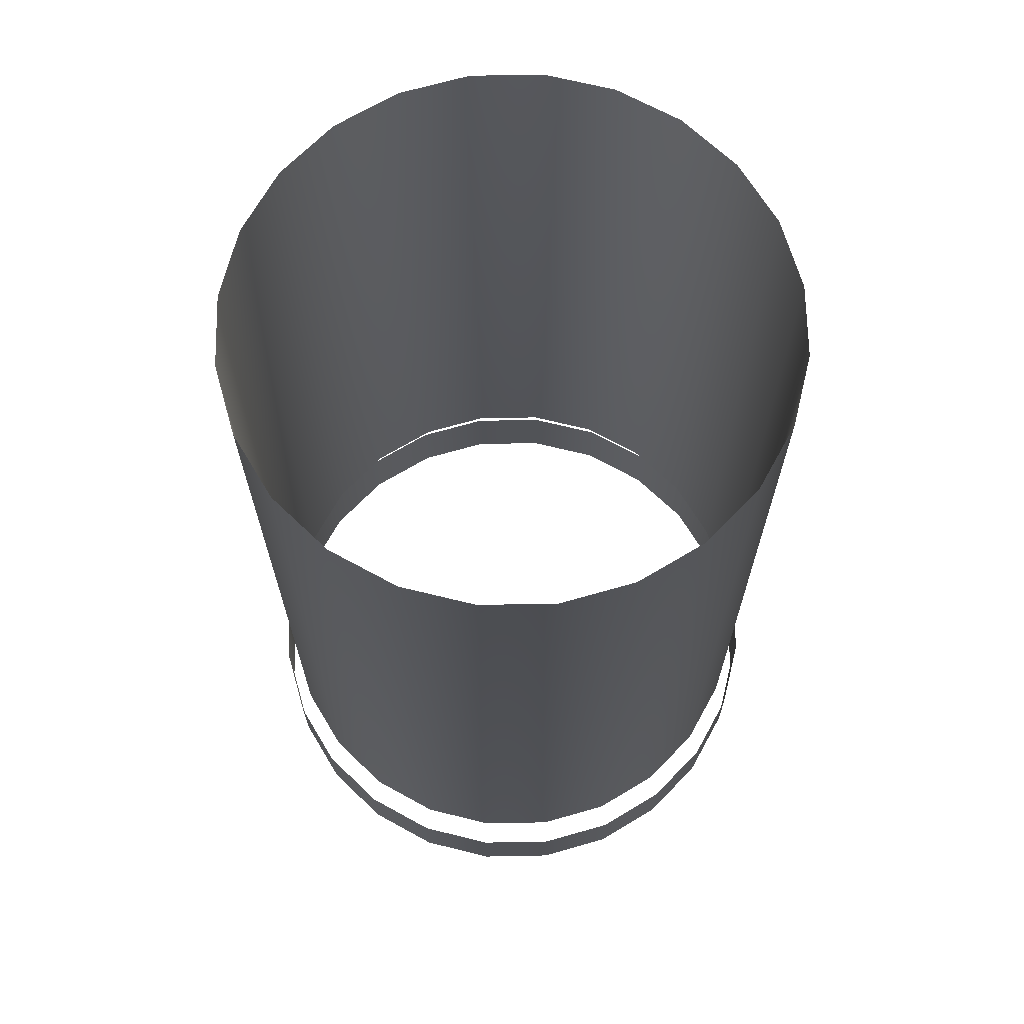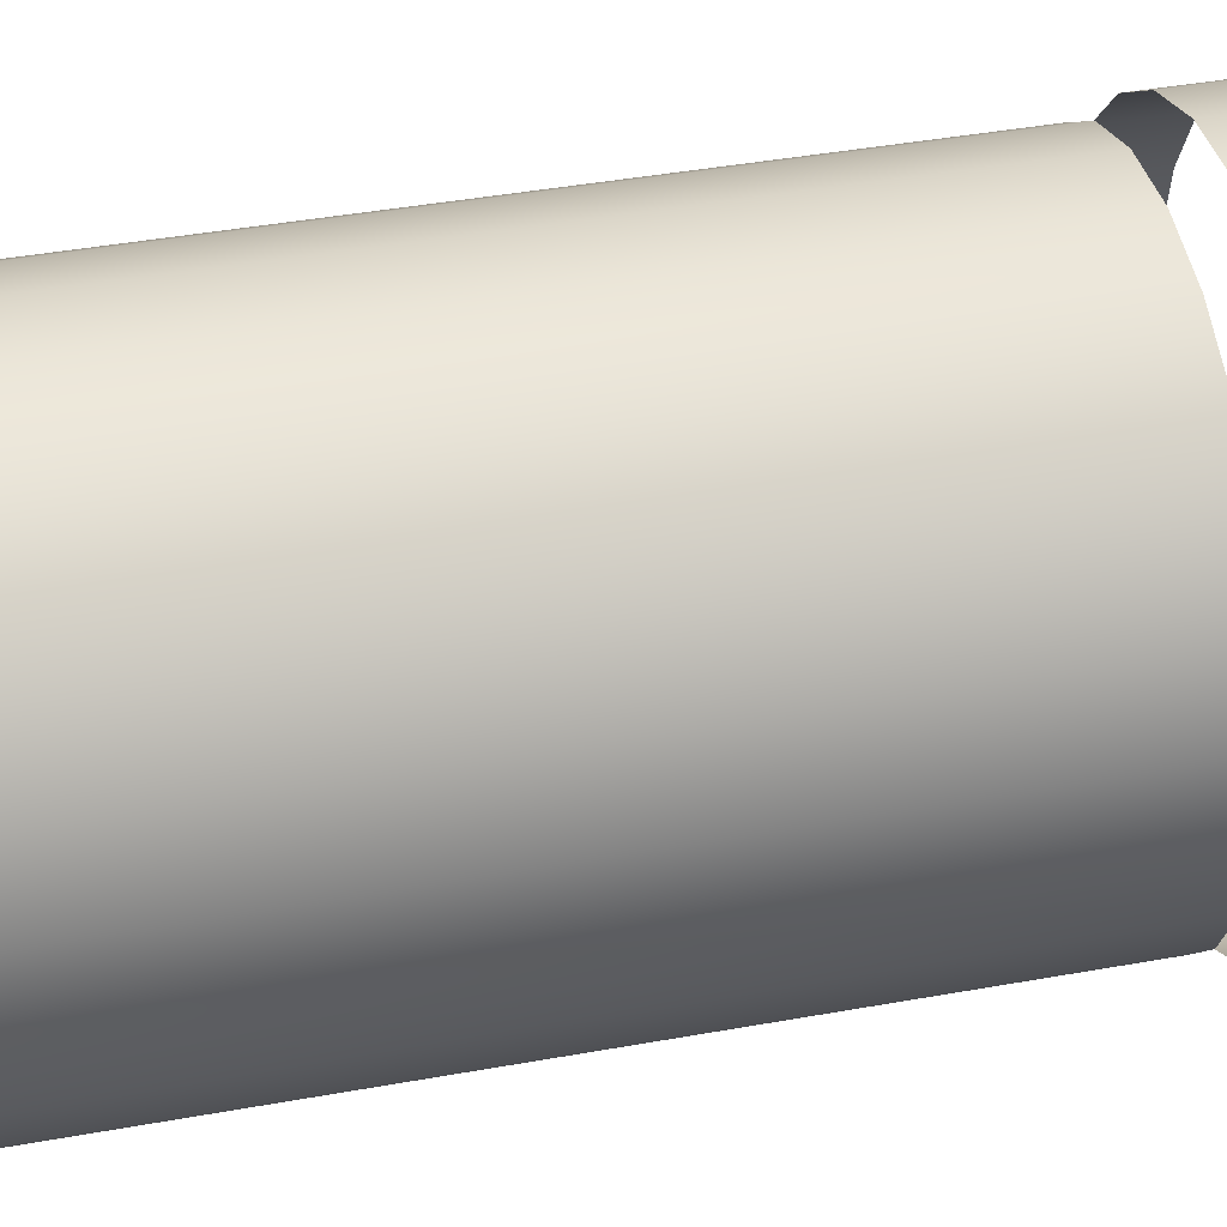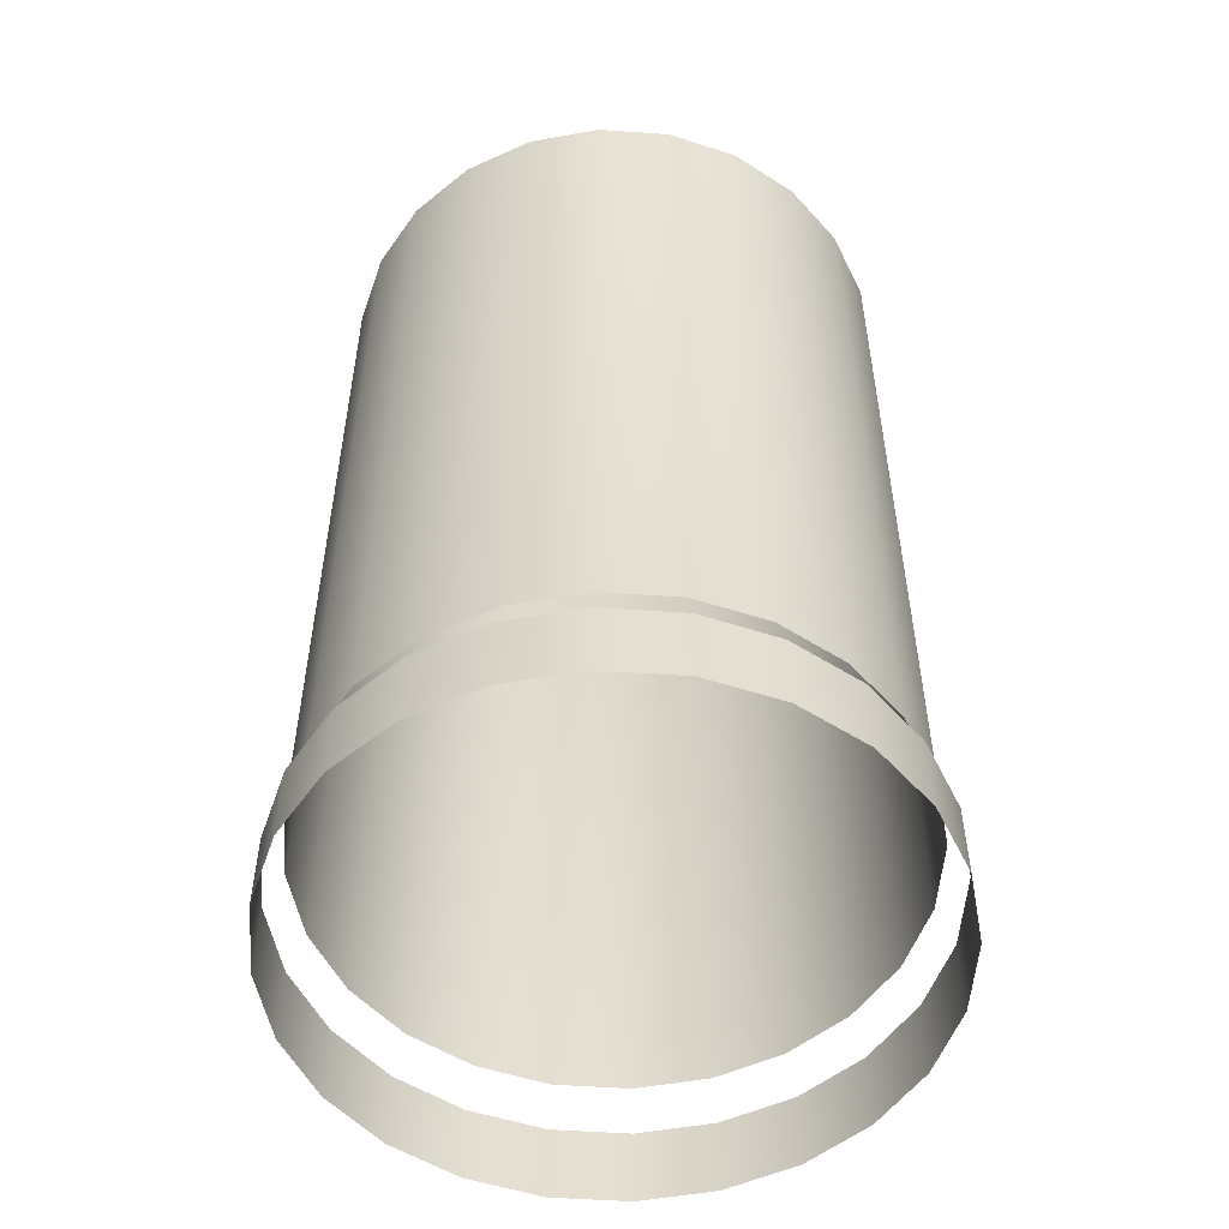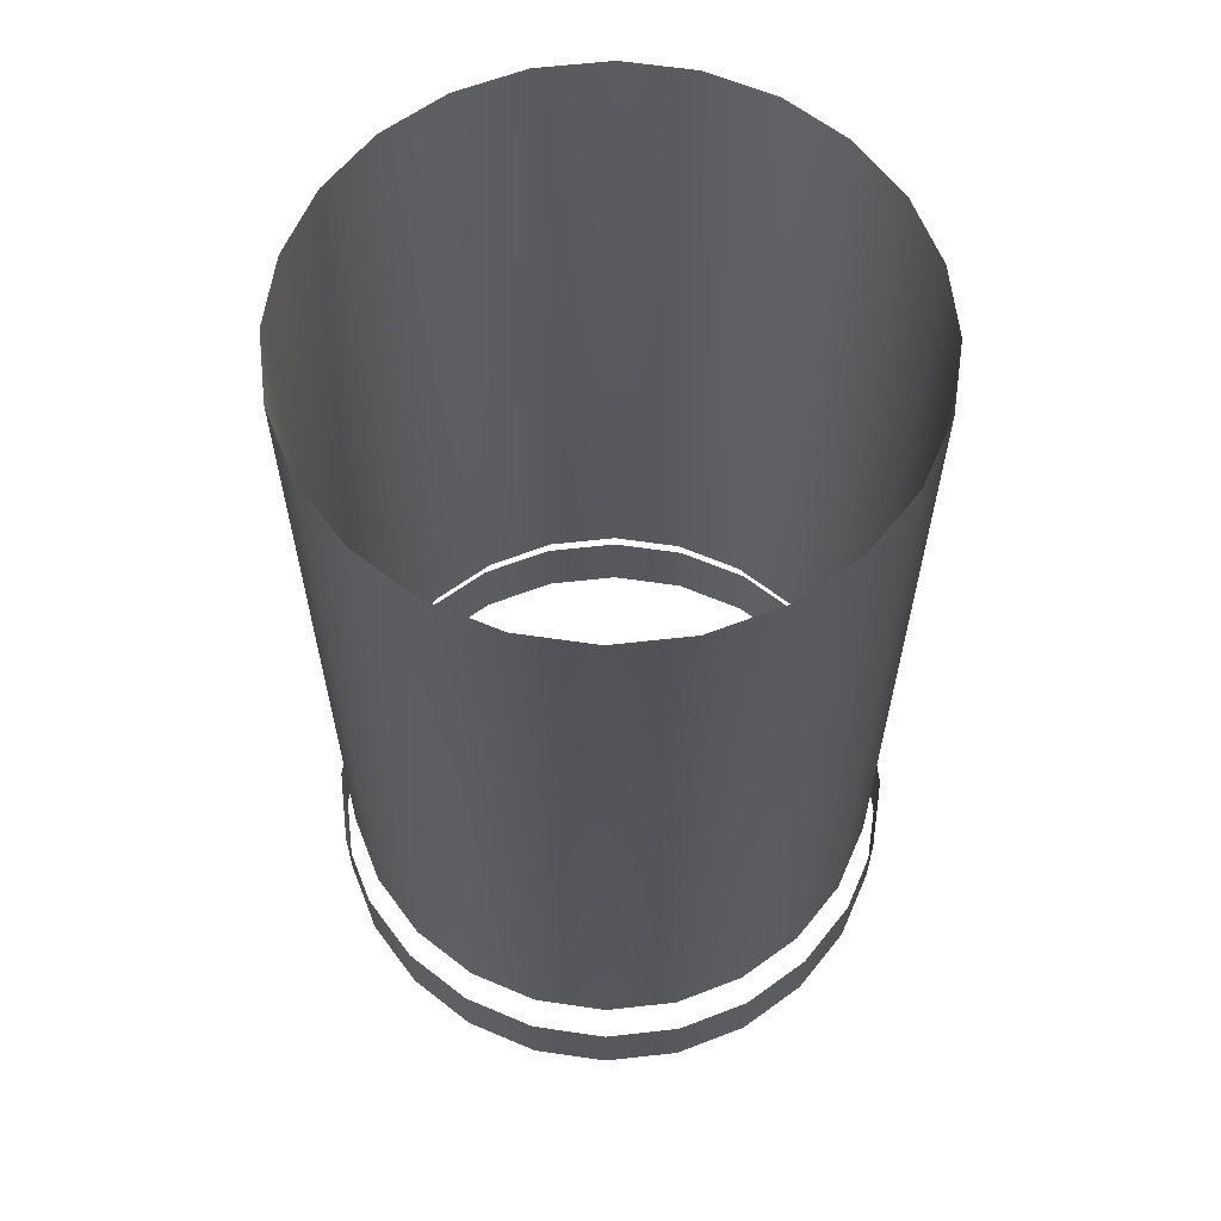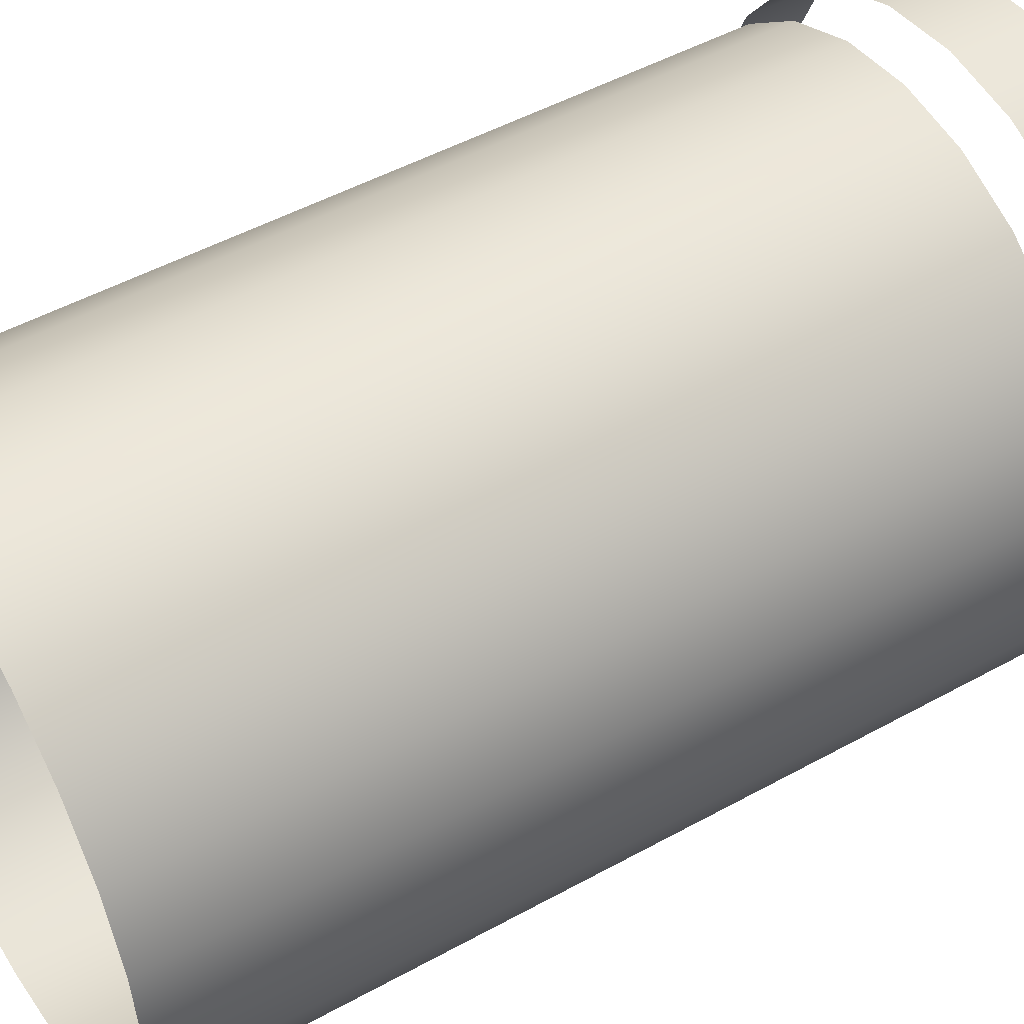
<metadata>
{"format":"obj","ext":"obj","renderer":"f3d","projection":"perspective","resolution":1024,"background":"white","views":[{"elev":67.9,"azim":96.4,"up":"+Z"},{"elev":44.6,"azim":78.3,"up":"+Y"},{"elev":-53.4,"azim":108.3,"up":"+Z"},{"elev":61.7,"azim":-44.0,"up":"+Z"},{"elev":48.9,"azim":58.4,"up":"+Y"}]}
</metadata>
<code>
o CanCylinder_0_GeomSubset_2
v -0.03086 0.2008 -0.3276
v -0.03086 0.2008 0.3279
v -0.08284 0.194 -0.3276
v -0.08284 0.194 0.3279
v -0.1313 0.1739 -0.3276
v -0.1313 0.1739 0.3279
v -0.1729 0.142 -0.3276
v -0.1729 0.142 0.3279
v -0.2048 0.1004 -0.3276
v -0.2048 0.1004 0.3279
v -0.2249 0.05198 -0.3276
v -0.2249 0.05198 0.3279
v -0.2317 1e-06 -0.3276
v -0.2317 1e-06 0.3279
v -0.2249 -0.05198 -0.3276
v -0.2249 -0.05198 0.3279
v -0.2048 -0.1004 -0.3276
v -0.2048 -0.1004 0.3279
v -0.1729 -0.142 -0.3276
v -0.1729 -0.142 0.3279
v -0.1313 -0.1739 -0.3276
v -0.1313 -0.1739 0.3279
v -0.08284 -0.194 -0.3276
v -0.08284 -0.194 0.3279
v -0.03086 -0.2008 -0.3276
v -0.03086 -0.2008 0.3279
v 0.02111 -0.194 -0.3276
v 0.02111 -0.194 0.3279
v 0.06955 -0.1739 -0.3276
v 0.06955 -0.1739 0.3279
v 0.1111 -0.142 -0.3276
v 0.1111 -0.142 0.3279
v 0.1431 -0.1004 -0.3276
v 0.1431 -0.1004 0.3279
v 0.1631 -0.05198 -0.3276
v 0.1631 -0.05198 0.3279
v 0.17 1e-06 -0.3276
v 0.17 1e-06 0.3279
v 0.1631 0.05198 -0.3276
v 0.1631 0.05198 0.3279
v 0.1431 0.1004 -0.3276
v 0.1431 0.1004 0.3279
v 0.1111 0.142 -0.3276
v 0.1111 0.142 0.3279
v 0.06955 0.1739 -0.3276
v 0.06955 0.1739 0.3279
v 0.02111 0.194 -0.3276
v 0.02111 0.194 0.3279
v -0.03086 0.1989 0.3033
v -0.08235 0.1921 0.3033
v -0.1303 0.1723 0.3033
v -0.1715 0.1407 0.3033
v -0.2031 0.09946 0.3033
v -0.223 0.05149 0.3033
v -0.2298 1e-06 0.3033
v -0.223 -0.05149 0.3033
v -0.2031 -0.09946 0.3033
v -0.1715 -0.1407 0.3033
v -0.1303 -0.1723 0.3033
v -0.08235 -0.1921 0.3033
v -0.03086 -0.1989 0.3033
v 0.02062 -0.1921 0.3033
v 0.0686 -0.1723 0.3033
v 0.1098 -0.1407 0.3033
v 0.1414 -0.09946 0.3033
v 0.1613 -0.05149 0.3033
v 0.1681 1e-06 0.3033
v 0.1613 0.05149 0.3033
v 0.1414 0.09946 0.3033
v 0.1098 0.1407 0.3033
v 0.0686 0.1723 0.3033
v 0.02062 0.1921 0.3033
v -0.08284 0.194 -0.3146
v -0.1313 0.1739 -0.3146
v -0.1729 0.142 -0.3146
v -0.2048 0.1004 -0.3146
v -0.2249 0.05198 -0.3146
v -0.2317 1e-06 -0.3146
v -0.2249 -0.05198 -0.3146
v -0.2048 -0.1004 -0.3146
v -0.1729 -0.142 -0.3146
v -0.1313 -0.1739 -0.3146
v -0.08284 -0.194 -0.3146
v -0.03086 -0.2008 -0.3146
v 0.02111 -0.194 -0.3146
v 0.06955 -0.1739 -0.3146
v 0.1111 -0.142 -0.3146
v 0.1431 -0.1004 -0.3146
v 0.1631 -0.05198 -0.3146
v 0.17 1e-06 -0.3146
v 0.1631 0.05198 -0.3146
v 0.1431 0.1004 -0.3146
v 0.1111 0.142 -0.3146
v 0.06955 0.1739 -0.3146
v 0.02111 0.194 -0.3146
v -0.03086 0.2008 -0.3146
v 0.234 -0.05936 -0.2729
v 0.2327 -0.05936 -0.2646
v 0.234 0.05937 -0.2729
v 0.2327 0.05937 -0.2646
v 0.1636 -0.05936 -0.2835
v 0.1623 -0.05936 -0.2752
v 0.1636 0.05937 -0.2835
v 0.1623 0.05937 -0.2752
v 0.234 1e-06 -0.2729
v 0.2327 1e-06 -0.2646
v 0.1738 1e-06 -0.282
v 0.1725 1e-06 -0.2736
v 0.1903 -0.0238 -0.2766
v 0.1903 0.02352 -0.2766
v 0.1659 -0.0238 -0.2911
v 0.1659 0.02352 -0.2911
v 0.1903 -0.000142 -0.2766
v 0.1694 -0.000142 -0.289
v 0.1929 -0.000142 -0.2811
v 0.1929 -0.0238 -0.2811
v 0.1685 0.02352 -0.2956
v 0.1929 0.02352 -0.2811
v 0.1721 -0.000142 -0.2935
v 0.1685 -0.0238 -0.2956
v 0.2278 1e-06 -0.2629
v 0.2278 0.05063 -0.2629
v 0.1678 0.05063 -0.2719
v 0.1765 1e-06 -0.2706
v 0.1678 -0.05063 -0.2719
v 0.2278 -0.05063 -0.2629
v -0.03086 0.2008 0.2978
v -0.08284 0.194 0.2978
v -0.1313 0.1739 0.2978
v -0.1729 0.142 0.2978
v -0.2048 0.1004 0.2978
v -0.2249 0.05198 0.2978
v -0.2317 1e-06 0.2978
v -0.2249 -0.05198 0.2978
v -0.2048 -0.1004 0.2978
v -0.1729 -0.142 0.2978
v -0.1313 -0.1739 0.2978
v -0.08284 -0.194 0.2978
v -0.03086 -0.2008 0.2978
v 0.02111 -0.194 0.2978
v 0.06955 -0.1739 0.2978
v 0.1111 -0.142 0.2978
v 0.1431 -0.1004 0.2978
v 0.1631 -0.05198 0.2978
v 0.17 1e-06 0.2978
v 0.1631 0.05198 0.2978
v 0.1431 0.1004 0.2978
v 0.1111 0.142 0.2978
v 0.06955 0.1739 0.2978
v 0.02111 0.194 0.2978
v -0.03086 0.2008 0.3082
v -0.08284 0.194 0.3082
v -0.1313 0.1739 0.3082
v -0.1729 0.142 0.3082
v -0.2048 0.1004 0.3082
v -0.2249 0.05198 0.3082
v -0.2317 1e-06 0.3082
v -0.2249 -0.05198 0.3082
v -0.2048 -0.1004 0.3082
v -0.1729 -0.142 0.3082
v -0.1313 -0.1739 0.3082
v -0.08284 -0.194 0.3082
v -0.03086 -0.2008 0.3082
v 0.02111 -0.194 0.3082
v 0.06955 -0.1739 0.3082
v 0.1111 -0.142 0.3082
v 0.1431 -0.1004 0.3082
v 0.1631 -0.05198 0.3082
v 0.17 1e-06 0.3082
v 0.1631 0.05198 0.3082
v 0.1431 0.1004 0.3082
v 0.1111 0.142 0.3082
v 0.06955 0.1739 0.3082
v 0.02111 0.194 0.3082
v -0.08284 0.194 0.2922
v -0.1313 0.1739 0.2922
v -0.1729 0.142 0.2922
v -0.2048 0.1004 0.2922
v -0.2249 0.05198 0.2922
v -0.2317 1e-06 0.2922
v -0.2249 -0.05198 0.2922
v -0.2048 -0.1004 0.2922
v -0.1729 -0.142 0.2922
v -0.1313 -0.1739 0.2922
v -0.08284 -0.194 0.2922
v -0.03086 -0.2008 0.2922
v 0.02111 -0.194 0.2922
v 0.06955 -0.1739 0.2922
v 0.1111 -0.142 0.2922
v 0.1431 -0.1004 0.2922
v 0.1631 -0.05198 0.2922
v 0.17 1e-06 0.2922
v 0.1631 0.05198 0.2922
v 0.1431 0.1004 0.2922
v 0.1111 0.142 0.2922
v 0.06955 0.1739 0.2922
v 0.02111 0.194 0.2922
v -0.03086 0.2008 0.2922
v -0.03086 0.2008 0.3243
v -0.08284 0.194 0.3243
v -0.1313 0.1739 0.3243
v -0.1729 0.142 0.3243
v -0.2048 0.1004 0.3243
v -0.2249 0.05198 0.3243
v -0.2317 1e-06 0.3243
v -0.2249 -0.05198 0.3243
v -0.2048 -0.1004 0.3243
v -0.1729 -0.142 0.3243
v -0.1313 -0.1739 0.3243
v -0.08284 -0.194 0.3243
v -0.03086 -0.2008 0.3243
v 0.02111 -0.194 0.3243
v 0.06955 -0.1739 0.3243
v 0.1111 -0.142 0.3243
v 0.1431 -0.1004 0.3243
v 0.1631 -0.05198 0.3243
v 0.17 1e-06 0.3243
v 0.1631 0.05198 0.3243
v 0.1431 0.1004 0.3243
v 0.1111 0.142 0.3243
v 0.06955 0.1739 0.3243
v 0.02111 0.194 0.3243
v -0.03086 0.1924 0.3279
v -0.08066 0.1858 0.3279
v -0.1271 0.1666 0.3279
v -0.1669 0.1361 0.3279
v -0.1975 0.0962 0.3279
v -0.2167 0.0498 0.3279
v -0.2233 1e-06 0.3279
v -0.2167 -0.0498 0.3279
v -0.1975 -0.0962 0.3279
v -0.1669 -0.136 0.3279
v -0.1271 -0.1666 0.3279
v -0.08066 -0.1858 0.3279
v -0.03086 -0.1924 0.3279
v 0.01893 -0.1858 0.3279
v 0.06534 -0.1666 0.3279
v 0.1052 -0.136 0.3279
v 0.1358 -0.0962 0.3279
v 0.155 -0.0498 0.3279
v 0.1615 1e-06 0.3279
v 0.155 0.0498 0.3279
v 0.1358 0.0962 0.3279
v 0.1052 0.1361 0.3279
v 0.06534 0.1666 0.3279
v 0.01893 0.1858 0.3279
v -0.03086 0.1708 -0.2671
v -0.07507 0.165 -0.2671
v -0.1163 0.1479 -0.2671
v -0.1516 0.1208 -0.2671
v -0.1788 0.08539 -0.2671
v -0.1958 0.0442 -0.2671
v -0.2016 1e-06 -0.2671
v -0.1958 -0.0442 -0.2671
v -0.1788 -0.08539 -0.2671
v -0.1516 -0.1208 -0.2671
v -0.1163 -0.1479 -0.2671
v -0.07507 -0.165 -0.2671
v -0.03086 -0.1708 -0.2671
v 0.01334 -0.165 -0.2671
v 0.05453 -0.1479 -0.2671
v 0.0899 -0.1208 -0.2671
v 0.117 -0.08539 -0.2671
v 0.1341 -0.0442 -0.2671
v 0.1399 1e-06 -0.2671
v 0.1341 0.0442 -0.2671
v 0.117 0.08539 -0.2671
v 0.0899 0.1208 -0.2671
v 0.05453 0.1479 -0.2671
v 0.01334 0.165 -0.2671
v 0.01848 0.1842 -0.2557
v -0.03086 0.1907 -0.2557
v -0.08021 0.1842 -0.2557
v -0.1262 0.1651 -0.2557
v 0.1342 -0.09532 -0.2557
v 0.1533 -0.04934 -0.2557
v -0.1657 -0.1348 -0.2557
v -0.1262 -0.1651 -0.2557
v -0.1657 0.1348 -0.2557
v 0.1598 1e-06 -0.2557
v -0.08021 -0.1842 -0.2557
v -0.196 0.09533 -0.2557
v 0.1533 0.04934 -0.2557
v -0.03086 -0.1907 -0.2557
v -0.215 0.04934 -0.2557
v 0.1342 0.09533 -0.2557
v 0.01848 -0.1842 -0.2557
v -0.2215 1e-06 -0.2557
v 0.1039 0.1348 -0.2557
v 0.06446 -0.1651 -0.2557
v -0.215 -0.04934 -0.2557
v 0.06446 0.1651 -0.2557
v 0.1039 -0.1348 -0.2557
v -0.196 -0.09532 -0.2557
v -0.03086 0.1907 0.319
v -0.1262 0.1651 0.319
v 0.1533 -0.04934 0.319
v -0.1262 -0.1651 0.319
v -0.1657 0.1348 0.319
v 0.1598 1e-06 0.319
v -0.08021 -0.1842 0.319
v -0.196 0.09533 0.319
v 0.1533 0.04934 0.319
v -0.03086 -0.1907 0.319
v -0.215 0.04935 0.319
v 0.1342 0.09533 0.319
v 0.01848 -0.1842 0.319
v -0.2215 1e-06 0.319
v 0.1039 0.1348 0.319
v 0.06446 -0.1651 0.319
v -0.215 -0.04934 0.319
v 0.06446 0.1651 0.319
v 0.1039 -0.1348 0.319
v -0.196 -0.09532 0.319
v 0.01848 0.1842 0.319
v -0.08021 0.1842 0.319
v 0.1342 -0.09532 0.319
v -0.1657 -0.1348 0.319
v 0.01848 0.1842 -0.2339
v -0.08021 0.1842 -0.2339
v 0.1342 -0.09532 -0.2339
v -0.1657 -0.1348 -0.2339
v -0.03086 0.1907 -0.2339
v -0.1262 0.1651 -0.2339
v 0.1533 -0.04934 -0.2339
v -0.1262 -0.1651 -0.2339
v -0.1657 0.1348 -0.2339
v 0.1598 1e-06 -0.2339
v -0.08021 -0.1842 -0.2339
v -0.196 0.09533 -0.2339
v 0.1533 0.04934 -0.2339
v -0.03086 -0.1907 -0.2339
v -0.215 0.04934 -0.2339
v 0.1342 0.09533 -0.2339
v 0.01848 -0.1842 -0.2339
v -0.2215 1e-06 -0.2339
v 0.1039 0.1348 -0.2339
v 0.06446 -0.1651 -0.2339
v -0.215 -0.04934 -0.2339
v 0.06446 0.1651 -0.2339
v 0.1039 -0.1348 -0.2339
v -0.196 -0.09532 -0.2339
v -0.08284 0.194 -0.2614
v -0.1313 0.1739 -0.2614
v -0.1729 0.142 -0.2614
v -0.2048 0.1004 -0.2614
v -0.2249 0.05198 -0.2614
v -0.2317 1e-06 -0.2614
v -0.2249 -0.05198 -0.2614
v -0.2048 -0.1004 -0.2614
v -0.1729 -0.142 -0.2614
v -0.1313 -0.1739 -0.2614
v -0.08284 -0.194 -0.2614
v -0.03086 -0.2008 -0.2614
v 0.02111 -0.194 -0.2614
v 0.06955 -0.1739 -0.2614
v 0.1111 -0.142 -0.2614
v 0.1431 -0.1004 -0.2614
v 0.1631 -0.05198 -0.2614
v 0.17 1e-06 -0.2614
v 0.1631 0.05198 -0.2614
v 0.1431 0.1004 -0.2614
v 0.1111 0.142 -0.2614
v 0.06955 0.1739 -0.2614
v 0.02111 0.194 -0.2614
v -0.03086 0.2008 -0.2614
f 295 315 319 323
f 296 316 320 324
f 297 317 321 325
f 298 318 322 326
f 299 296 324 327
f 300 297 325 328
f 301 298 326 329
f 302 299 327 330
f 303 300 328 331
f 304 301 329 332
f 305 302 330 333
f 306 303 331 334
f 307 304 332 335
f 308 305 333 336
f 309 306 334 337
f 310 307 335 338
f 311 308 336 339
f 312 309 337 340
f 313 310 338 341
f 314 311 339 342
f 315 312 340 319
f 316 295 323 320
f 317 313 341 321
f 318 314 342 322
f 96 366 343 73
f 73 343 344 74
f 74 344 345 75
f 75 345 346 76
f 76 346 347 77
f 77 347 348 78
f 78 348 349 79
f 79 349 350 80
f 80 350 351 81
f 81 351 352 82
f 82 352 353 83
f 83 353 354 84
f 84 354 355 85
f 85 355 356 86
f 86 356 357 87
f 87 357 358 88
f 88 358 359 89
f 89 359 360 90
f 90 360 361 91
f 91 361 362 92
f 92 362 363 93
f 93 363 364 94
f 94 364 365 95
f 95 365 366 96

</code>
